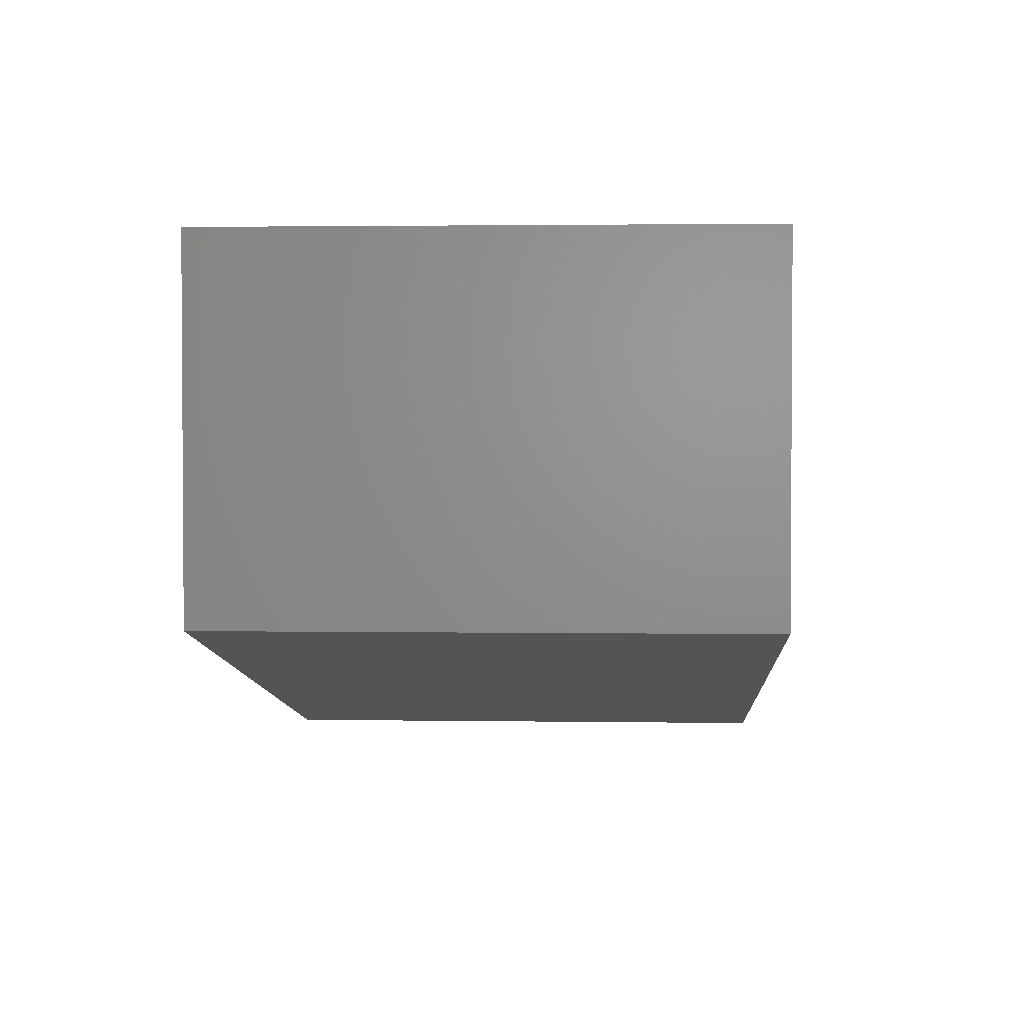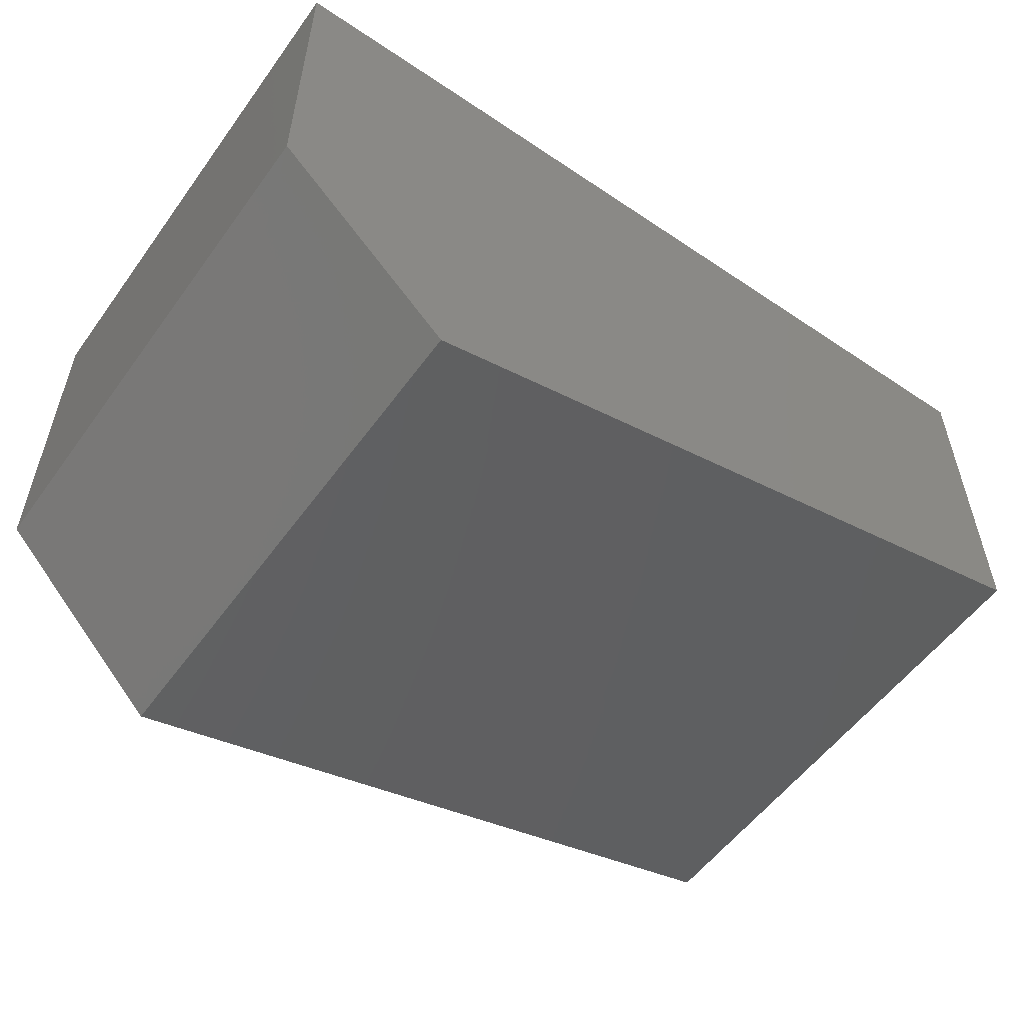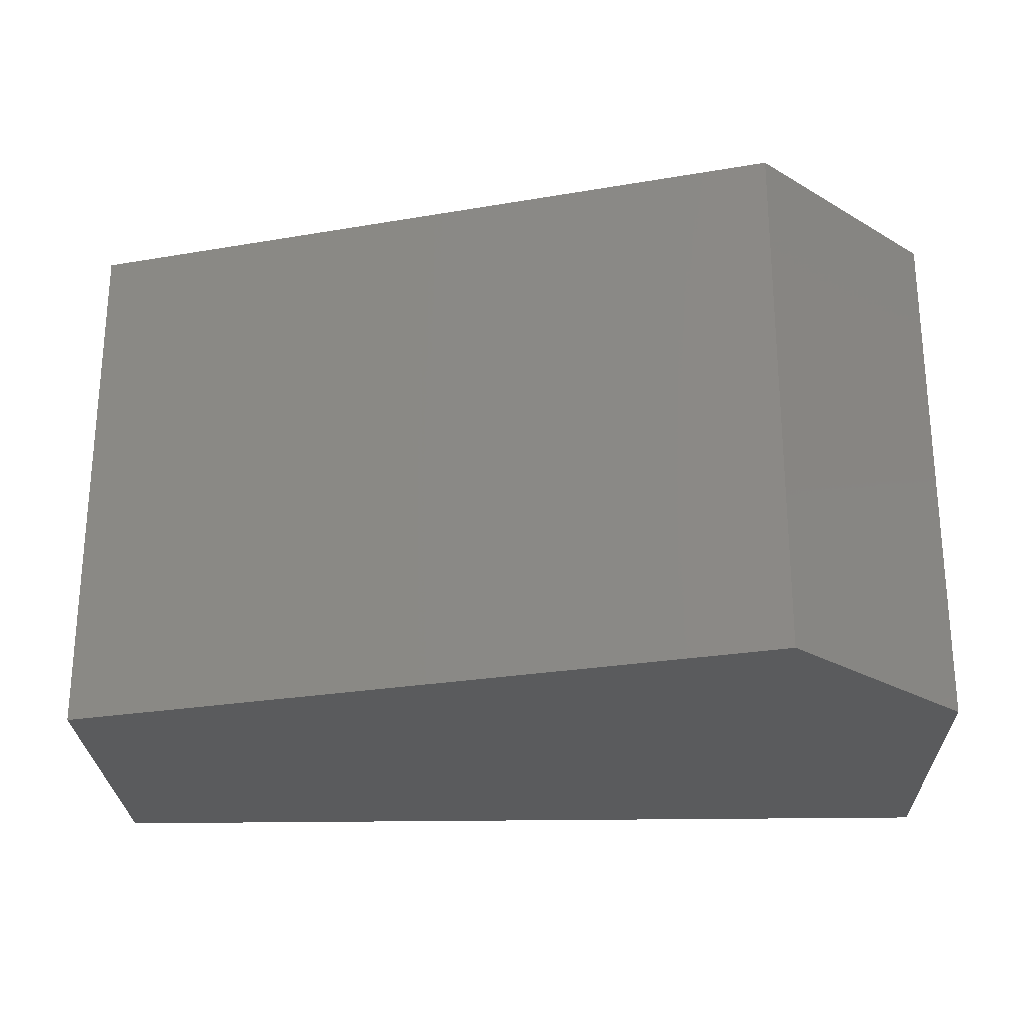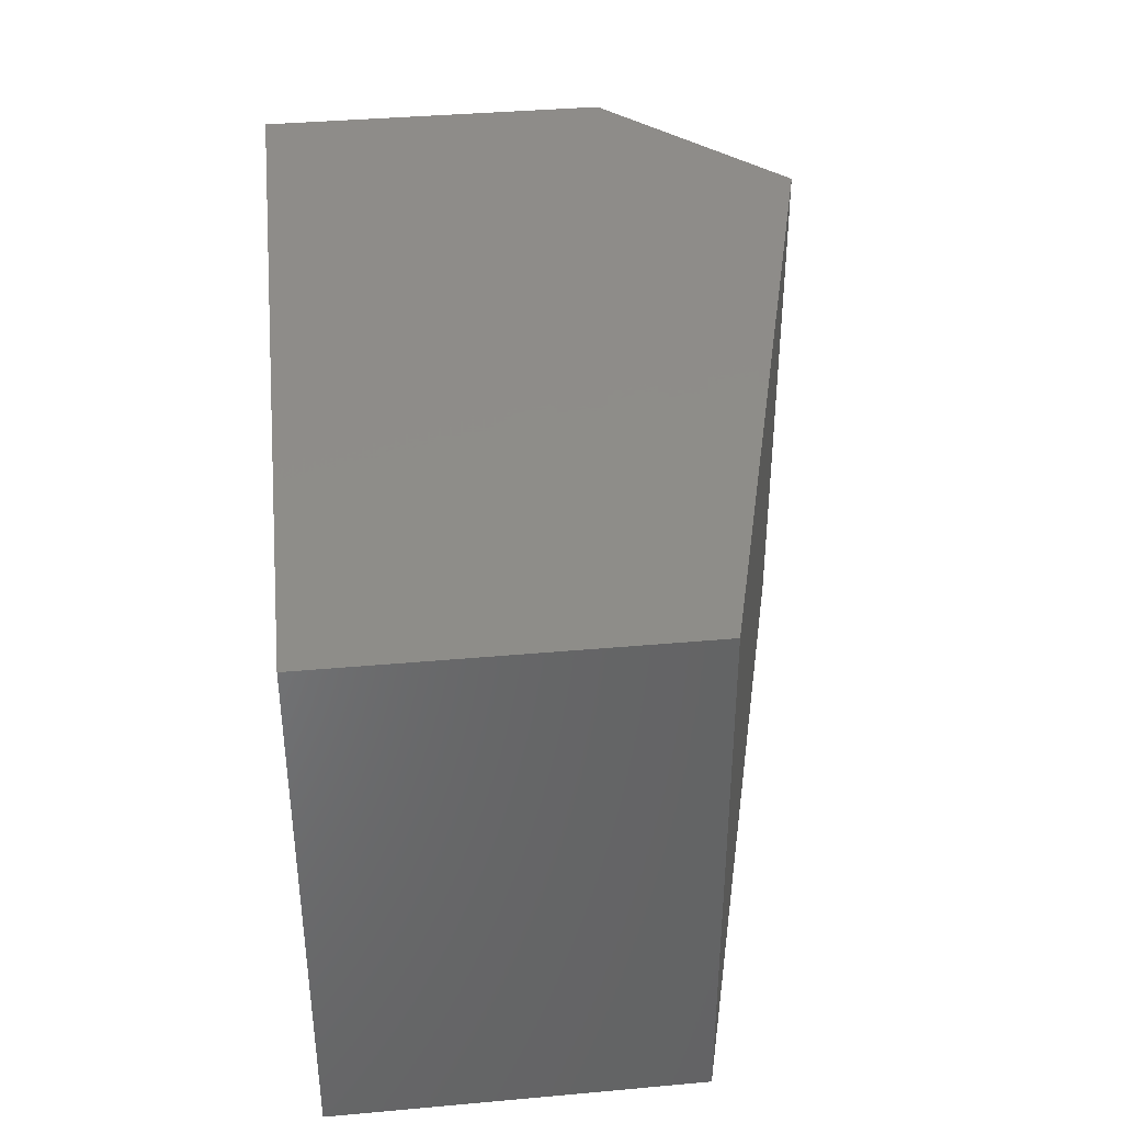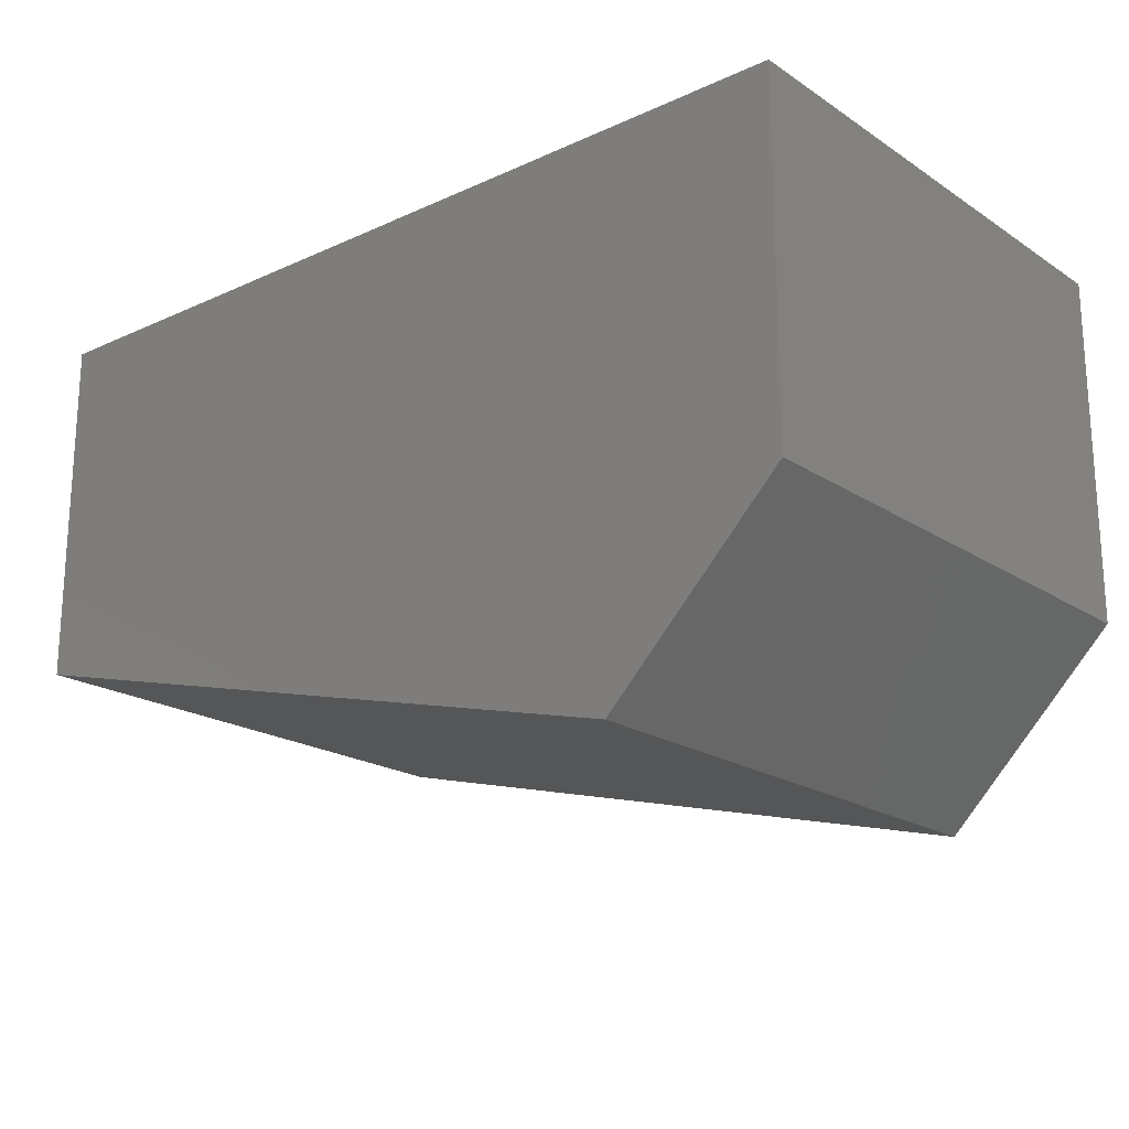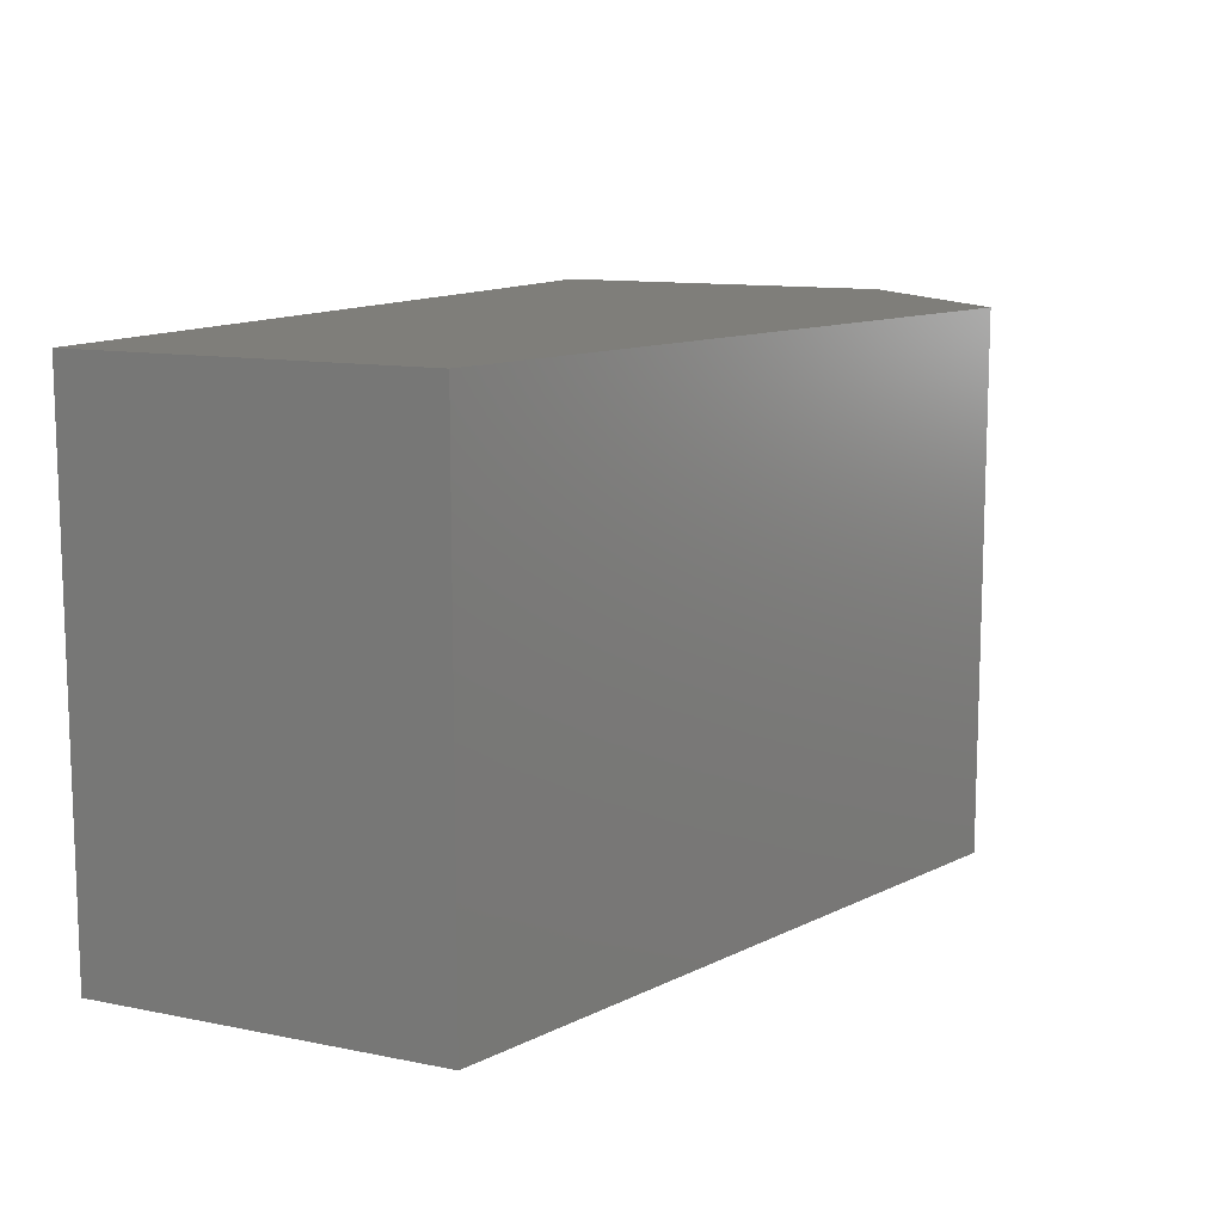
<metadata>
{"format":"stl","ext":"stl","renderer":"f3d","projection":"perspective","resolution":1024,"background":"white","views":[{"elev":2.2,"azim":93.1,"up":"+Z"},{"elev":-55.0,"azim":-35.4,"up":"+Z"},{"elev":-25.3,"azim":-178.5,"up":"+Y"},{"elev":38.4,"azim":83.6,"up":"+Y"},{"elev":-19.9,"azim":-140.0,"up":"+Z"},{"elev":11.5,"azim":116.1,"up":"+Y"}]}
</metadata>
<code>
# stl→obj: 10 verts, 20 faces
v 64.04 -6.631 4.379
v 64.04 -6.628 4.379
v 64.04 -6.631 4.381
v 64.04 -6.628 4.381
v 64.04 -6.631 4.378
v 64.04 -6.628 4.378
v 64.05 -6.631 4.381
v 64.05 -6.631 4.379
v 64.05 -6.628 4.379
v 64.05 -6.628 4.381
f 1 2 3
f 2 3 4
f 5 1 6
f 1 6 2
f 1 3 5
f 3 5 3
f 3 7 5
f 7 5 8
f 6 2 4
f 2 4 4
f 6 5 9
f 5 9 8
f 3 4 3
f 4 3 4
f 3 4 7
f 4 7 10
f 6 9 4
f 9 4 10
f 7 10 8
f 10 8 9

</code>
